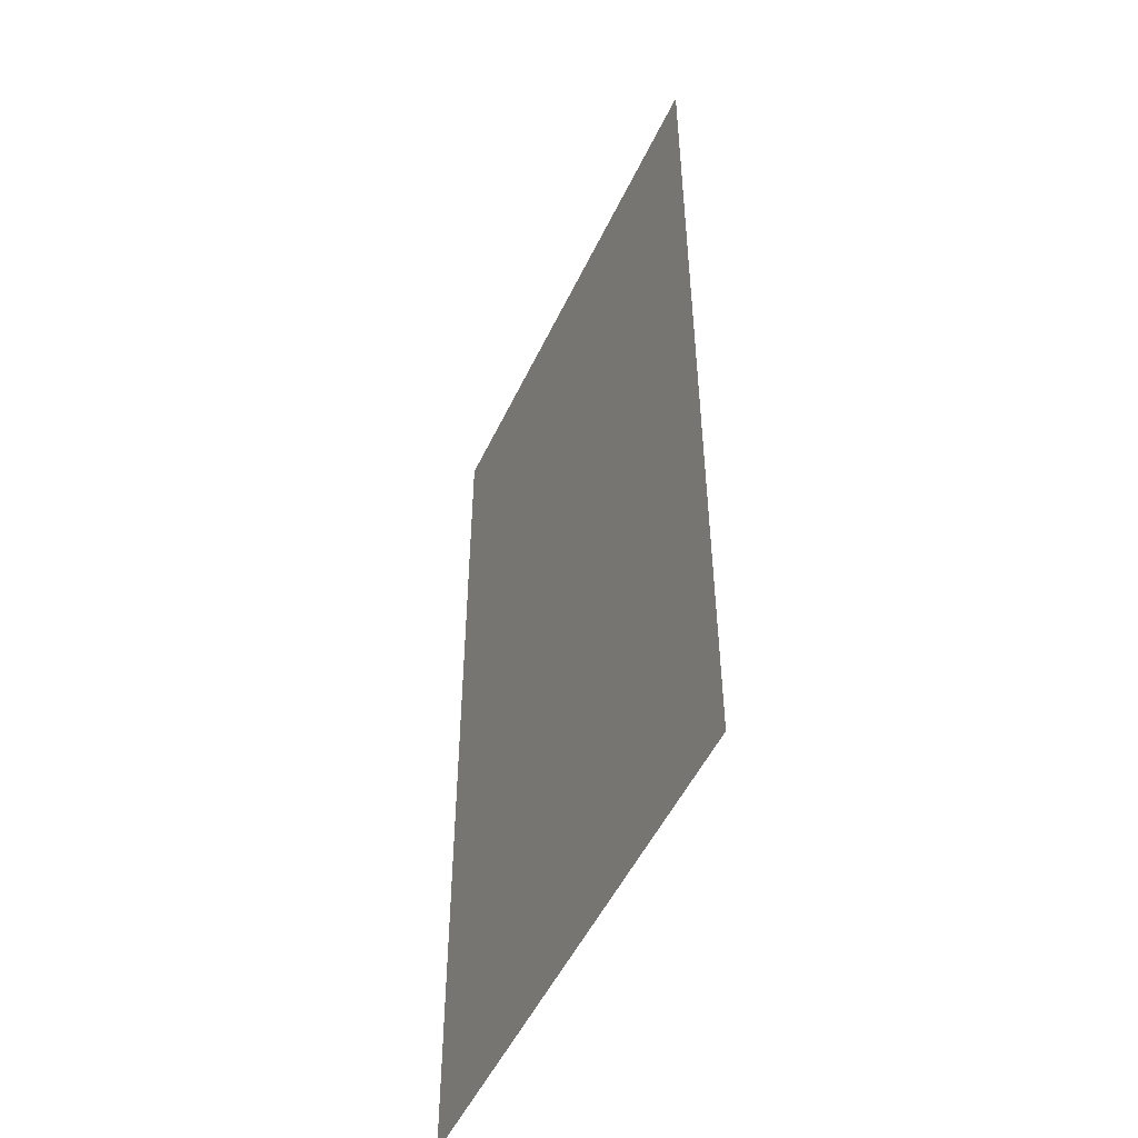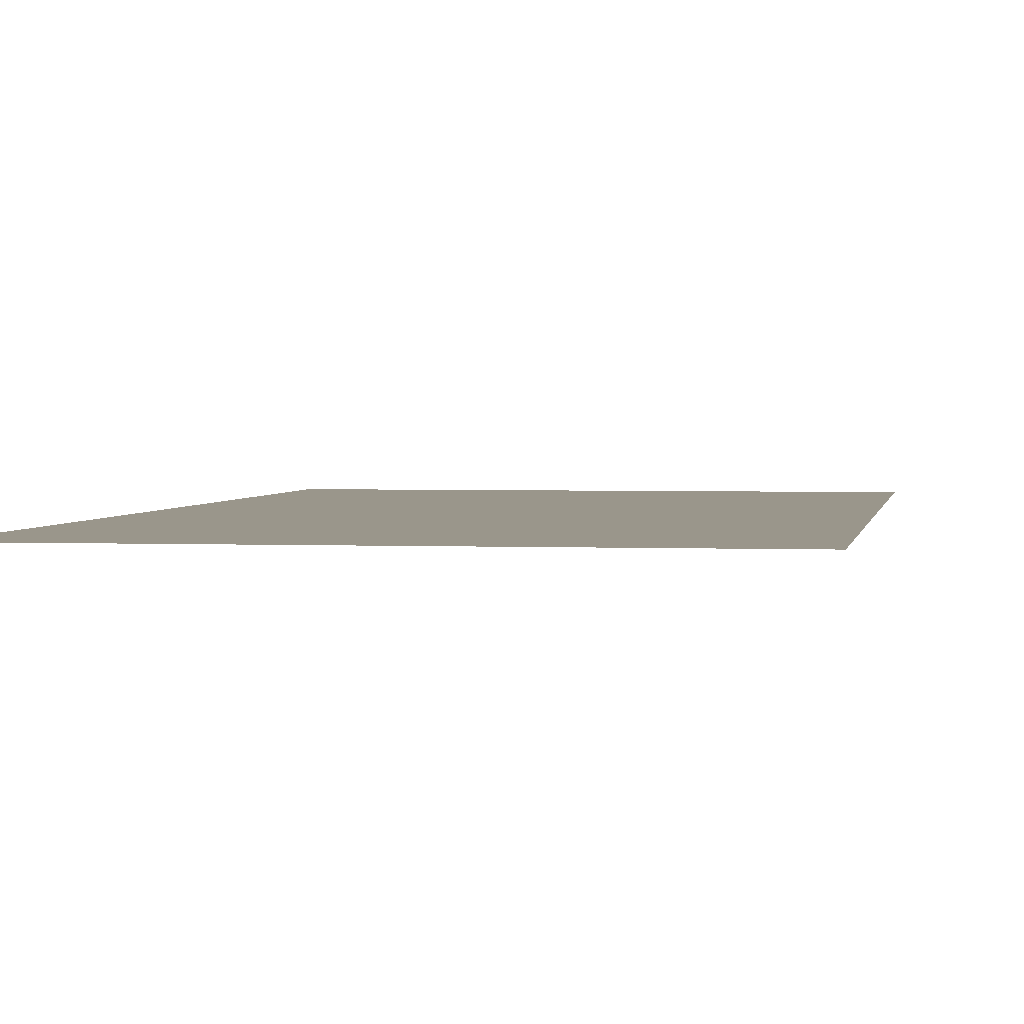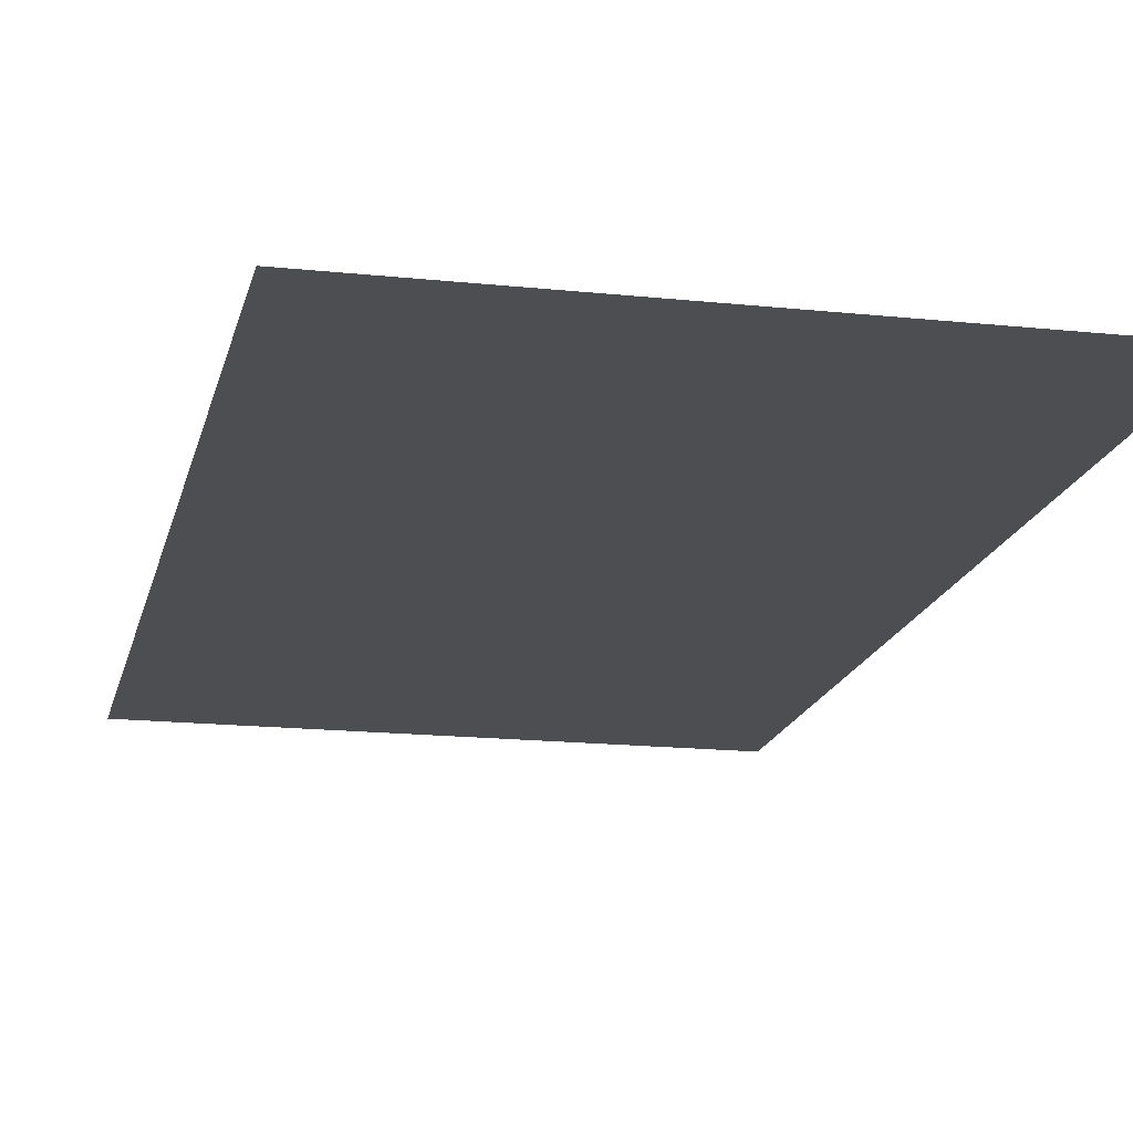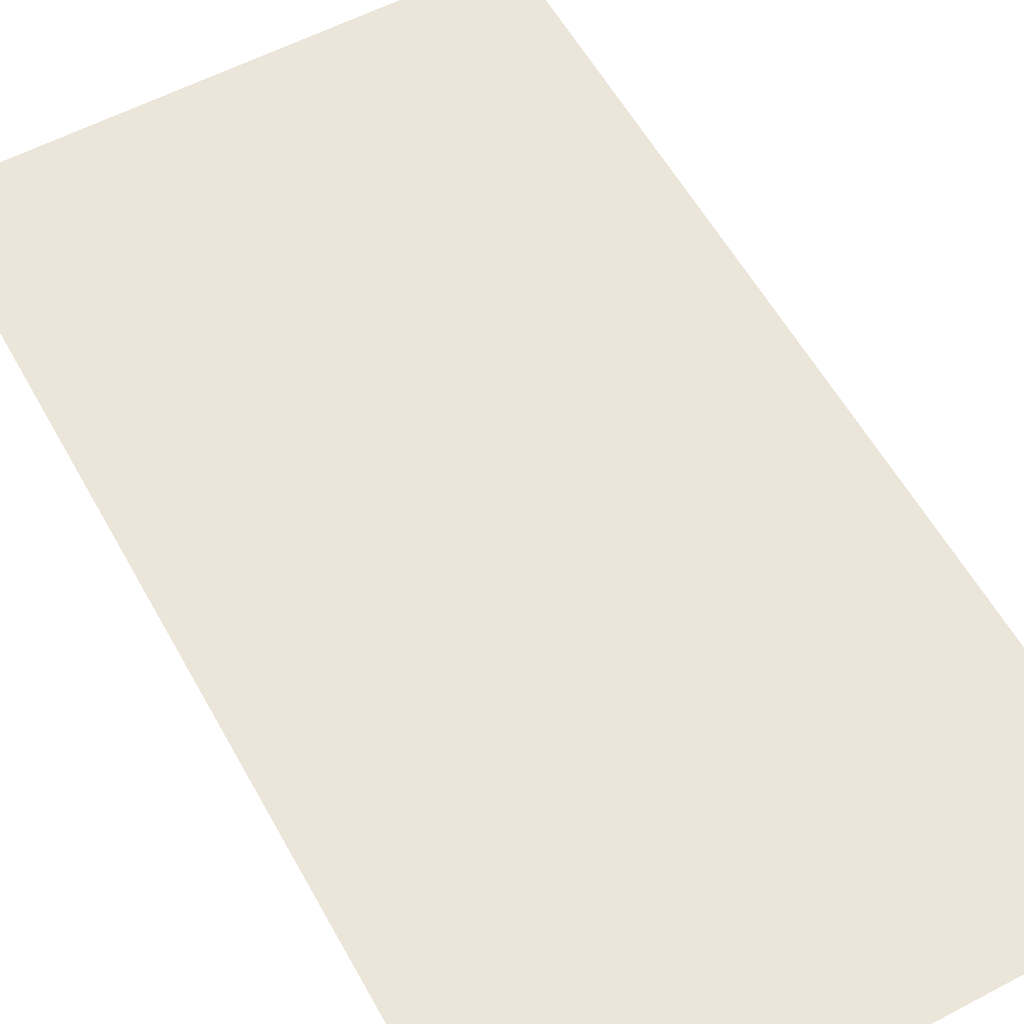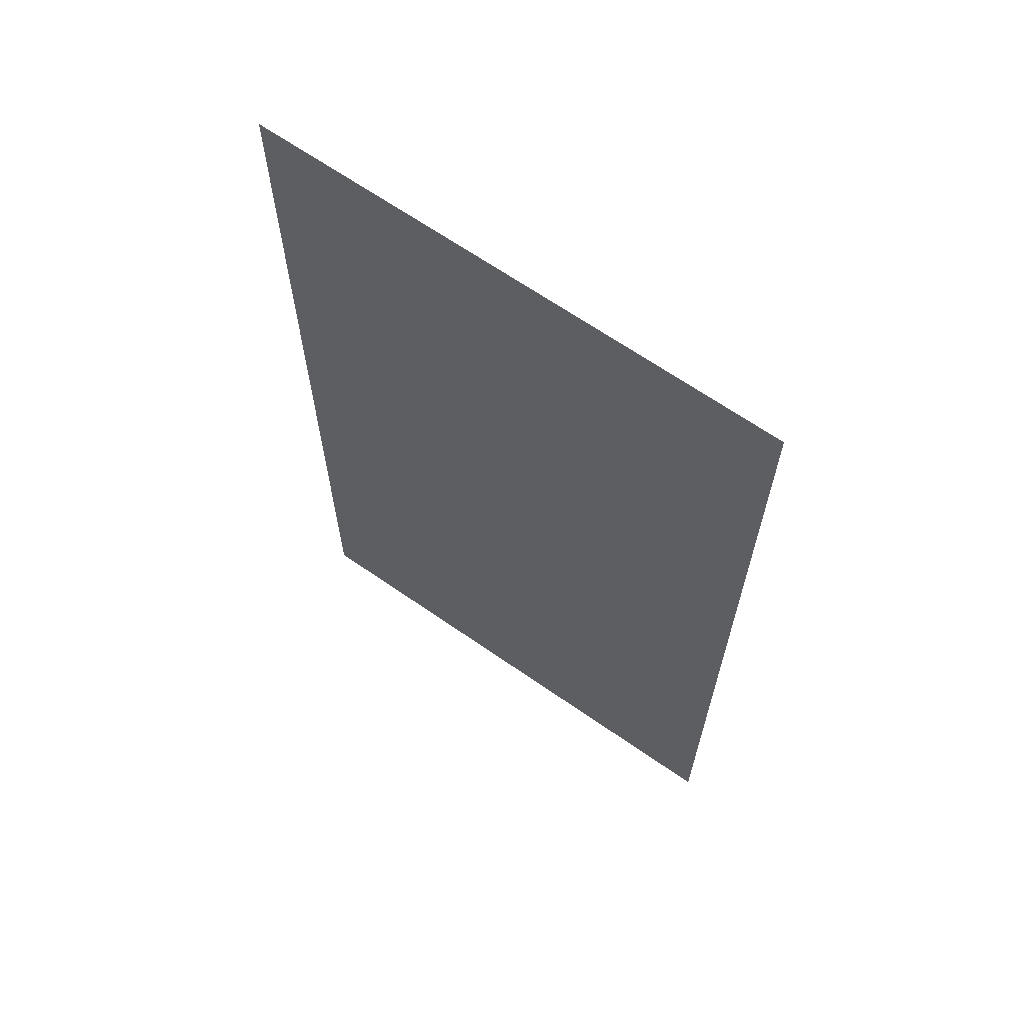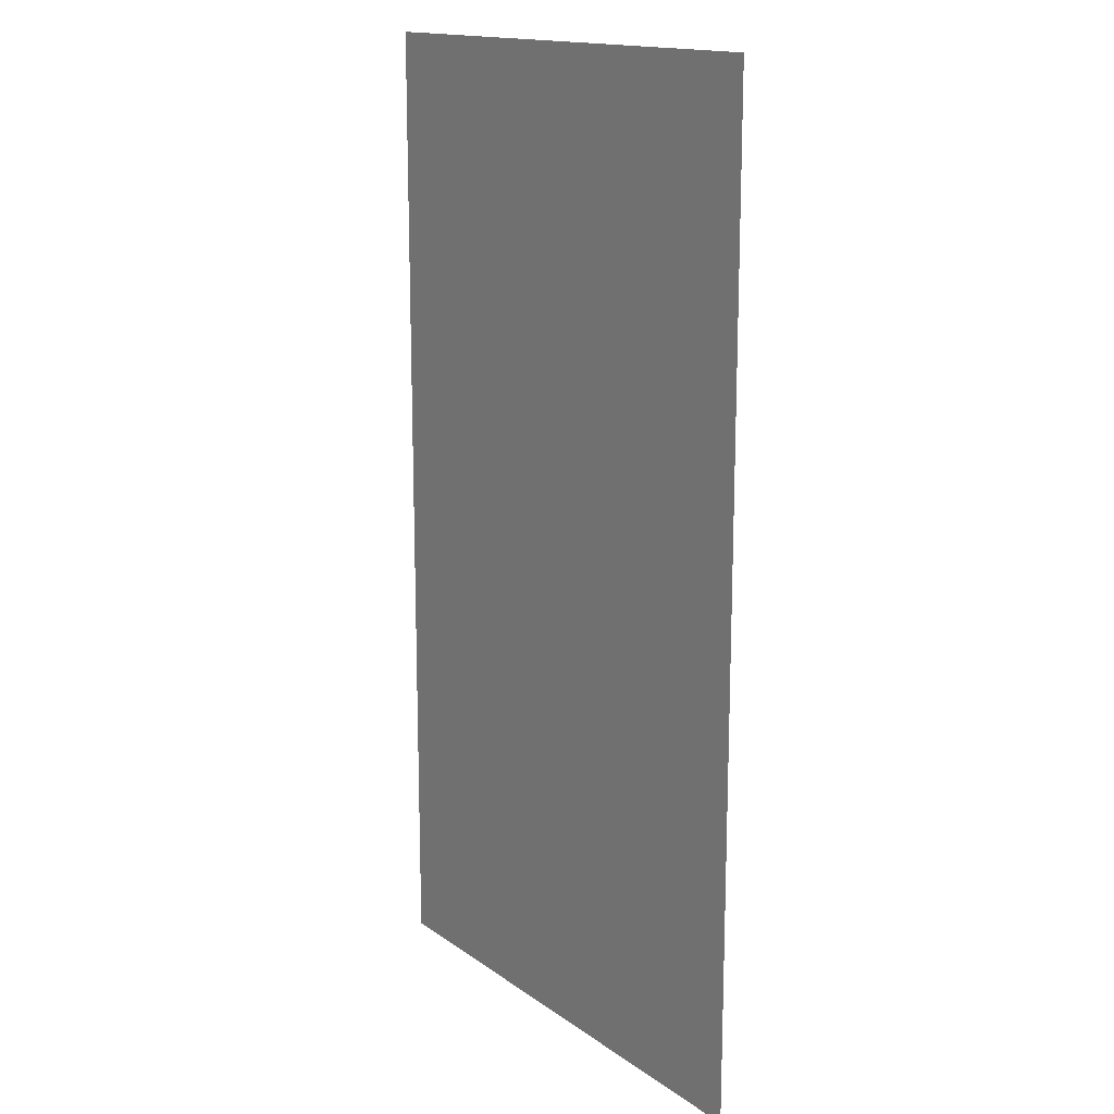
<metadata>
{"format":"obj","ext":"obj","renderer":"f3d","projection":"perspective","resolution":1024,"background":"white","views":[{"elev":-51.3,"azim":-114.8,"up":"+Y"},{"elev":2.3,"azim":-170.9,"up":"+Z"},{"elev":-16.7,"azim":-12.2,"up":"+Z"},{"elev":57.6,"azim":-28.7,"up":"+Z"},{"elev":66.3,"azim":34.9,"up":"+Y"},{"elev":15.5,"azim":-124.8,"up":"+Y"}]}
</metadata>
<code>
g m_LoadingIcon_08
v -0.03579 -0.03732 0.004345
v -0.03579 0.03958 0.004345
v 0.006334 0.03958 0.004345
v 0.006334 -0.03732 0.004345
g m_LoadingIcon_08_0
f 3 2 1
f 4 3 1

</code>
